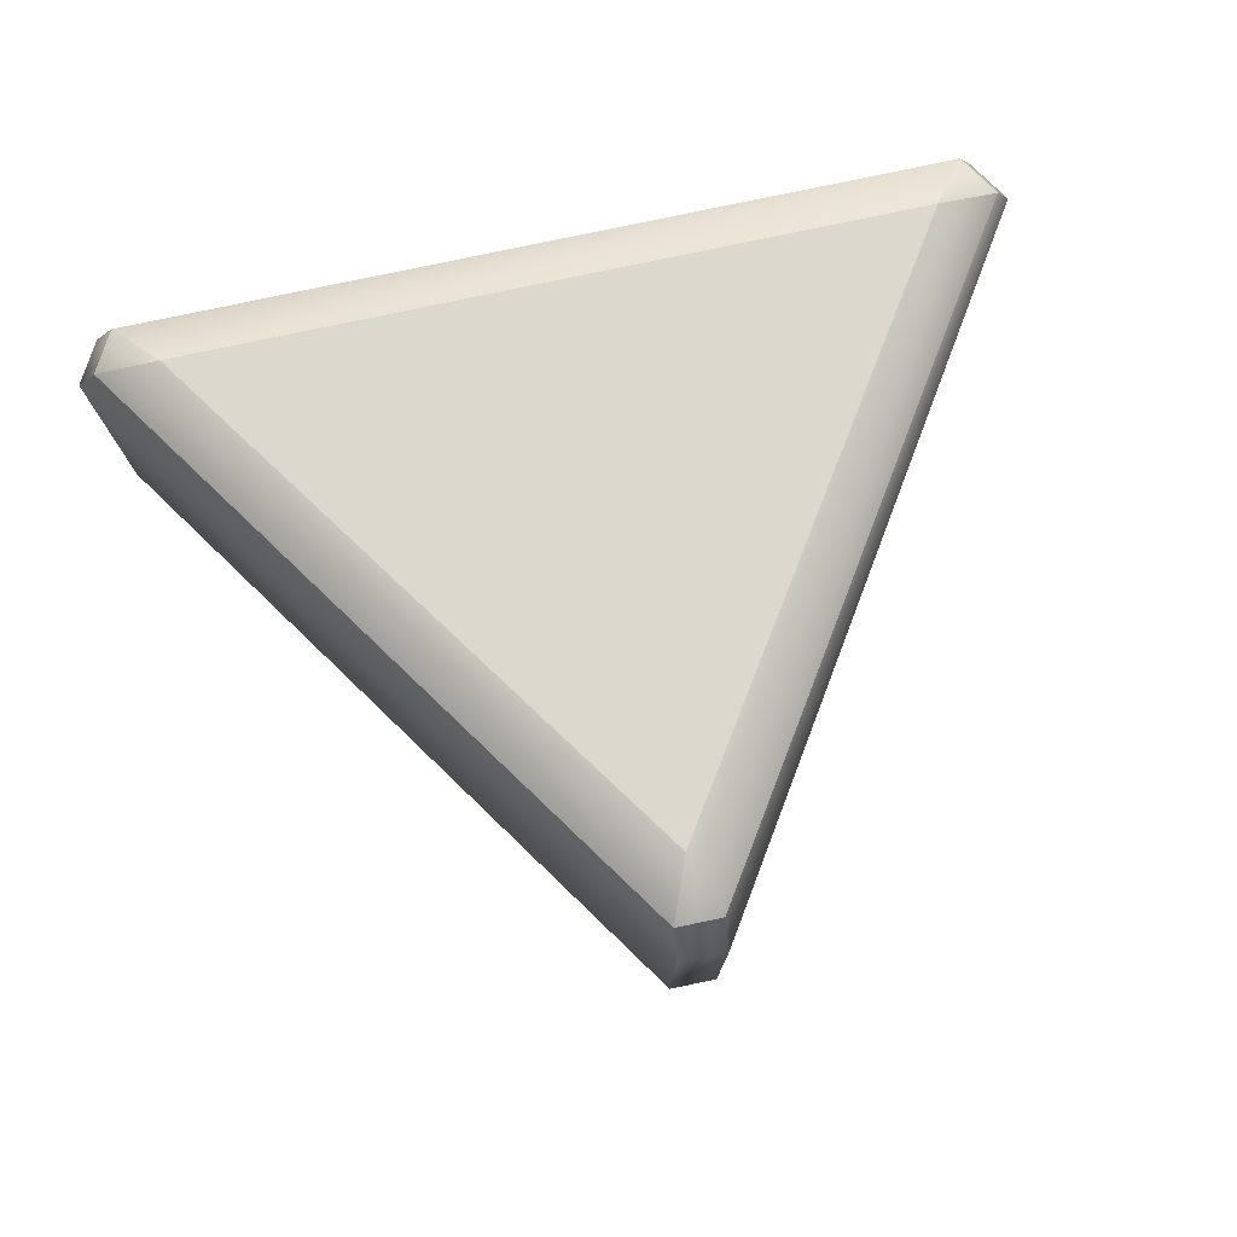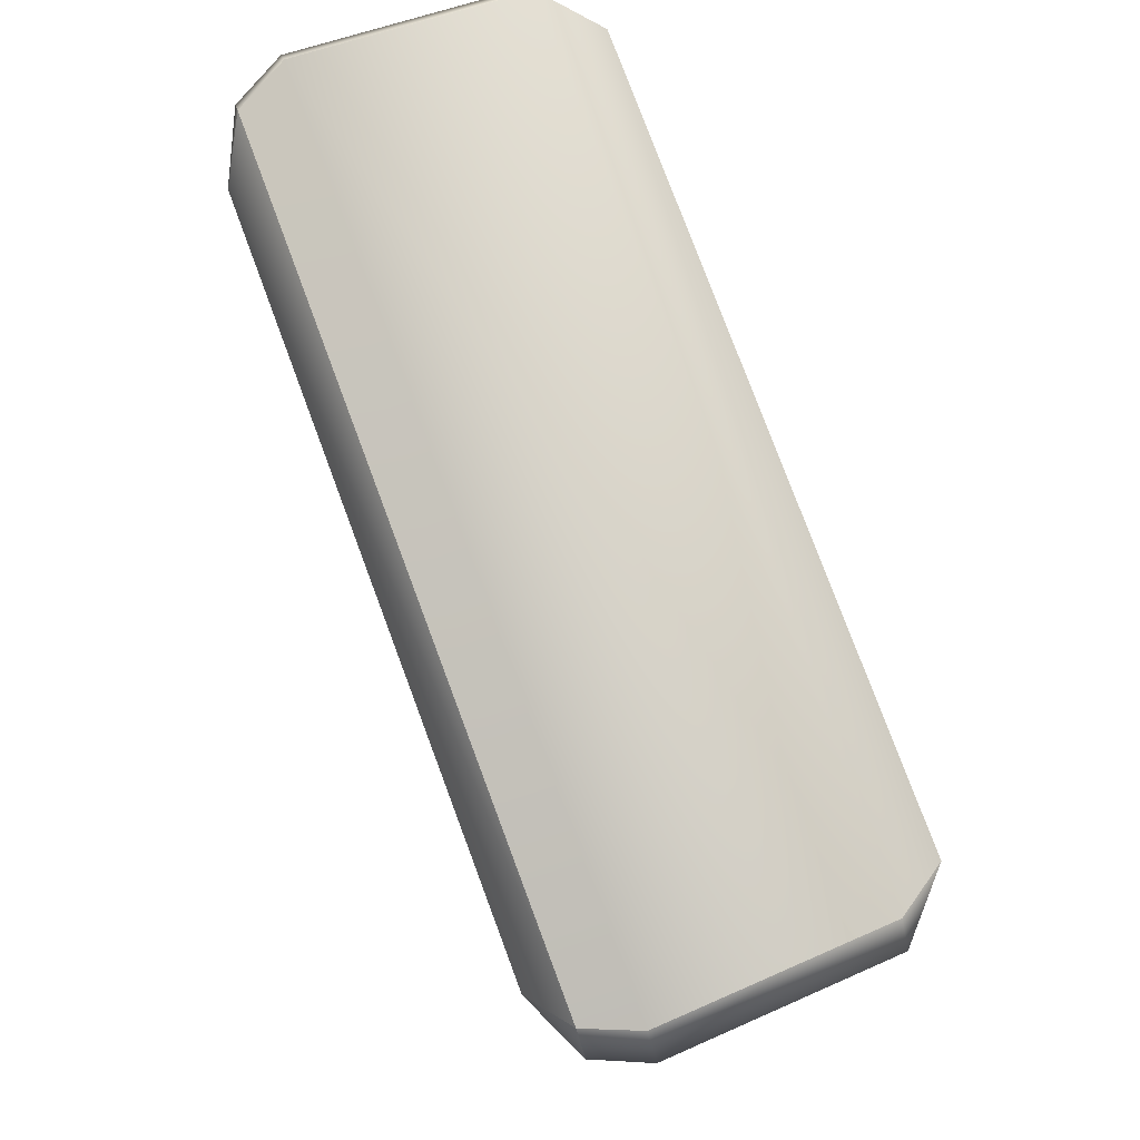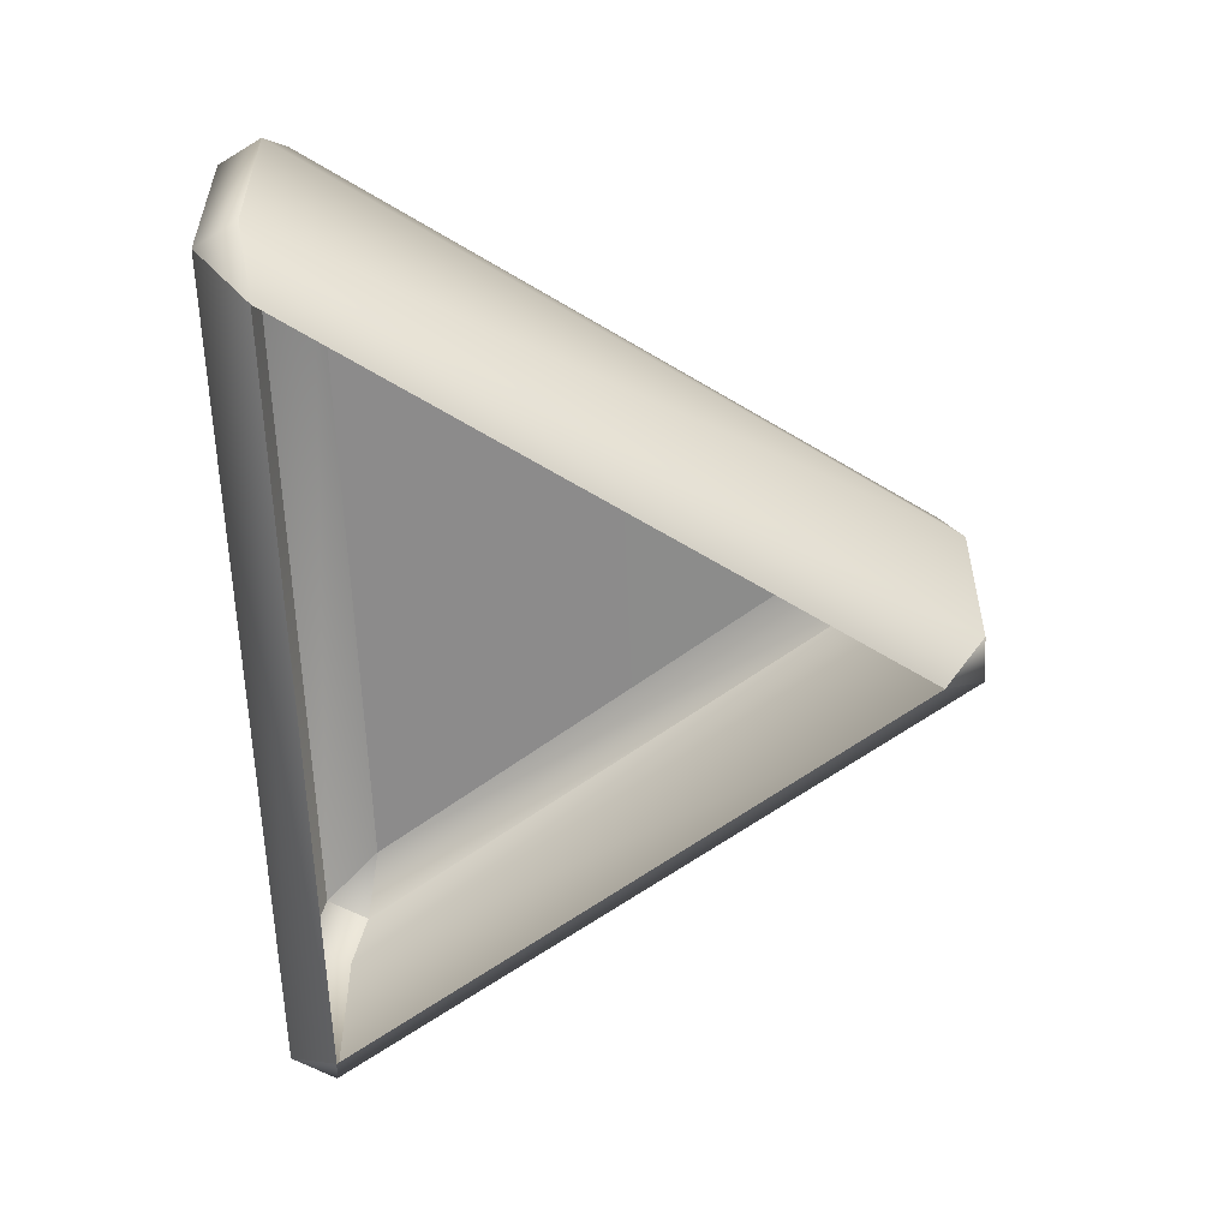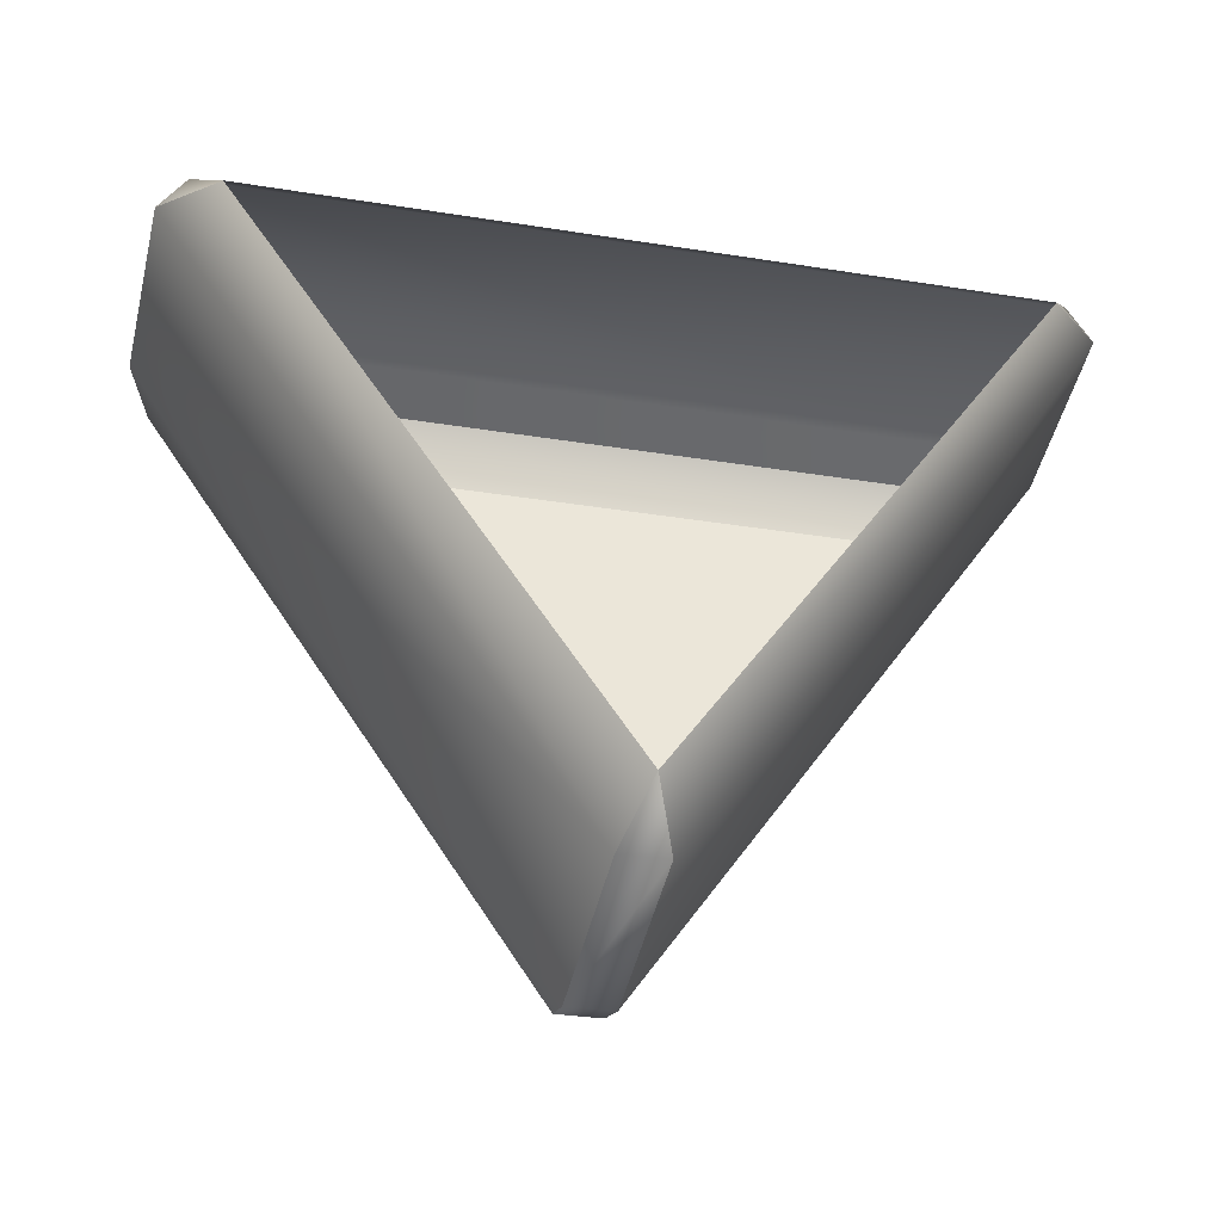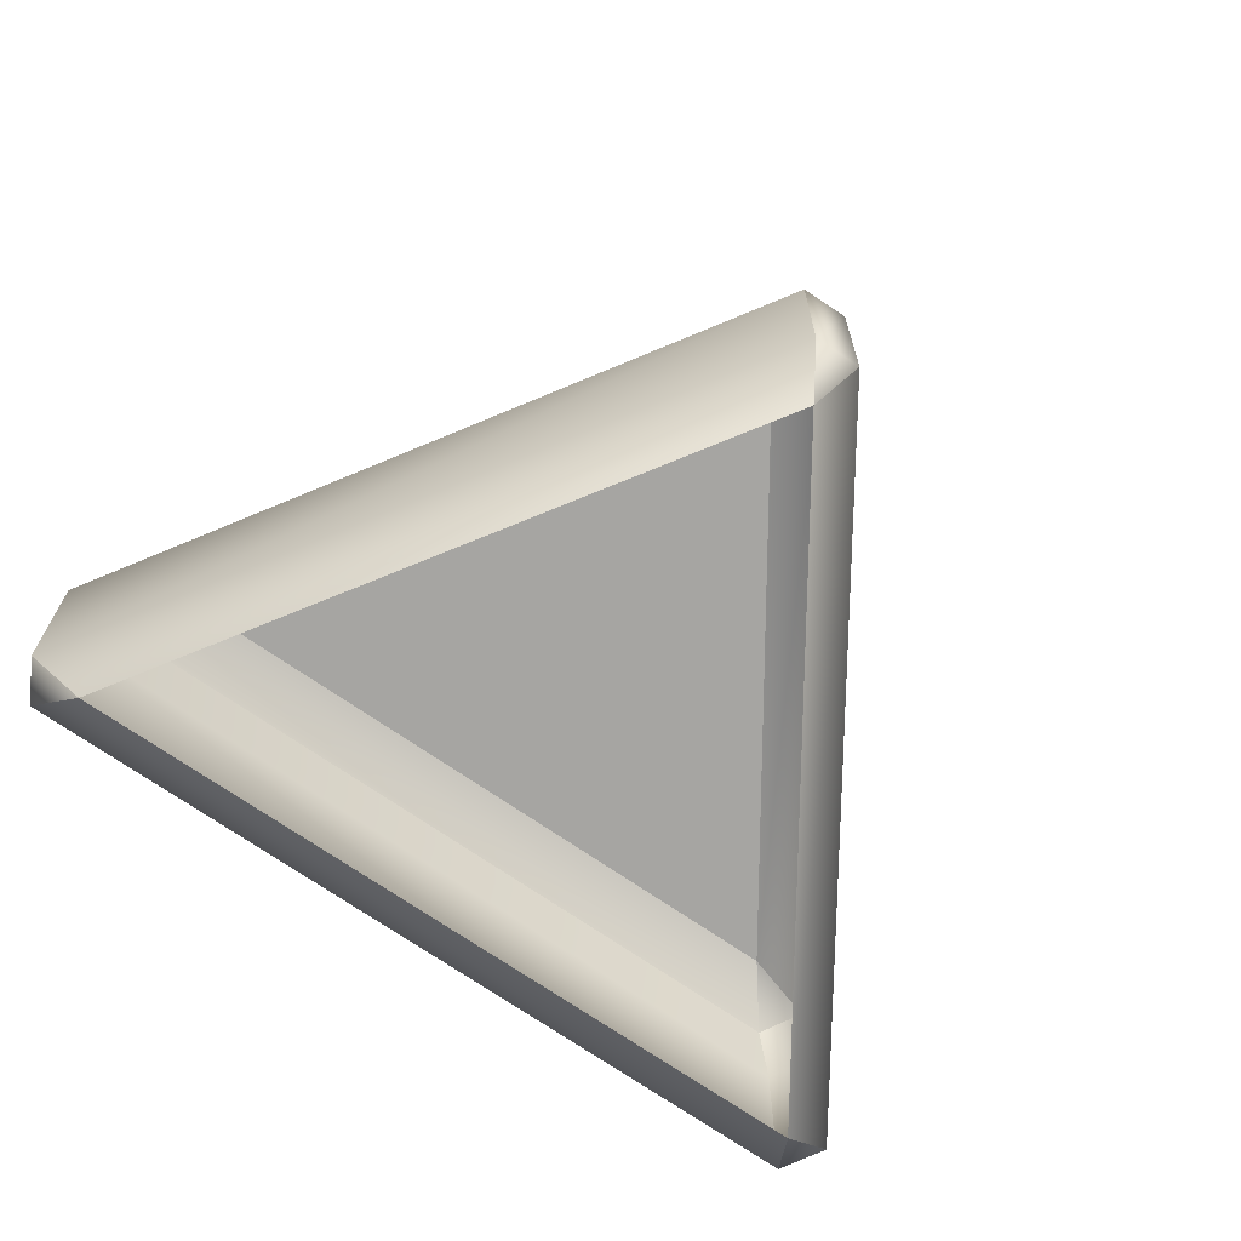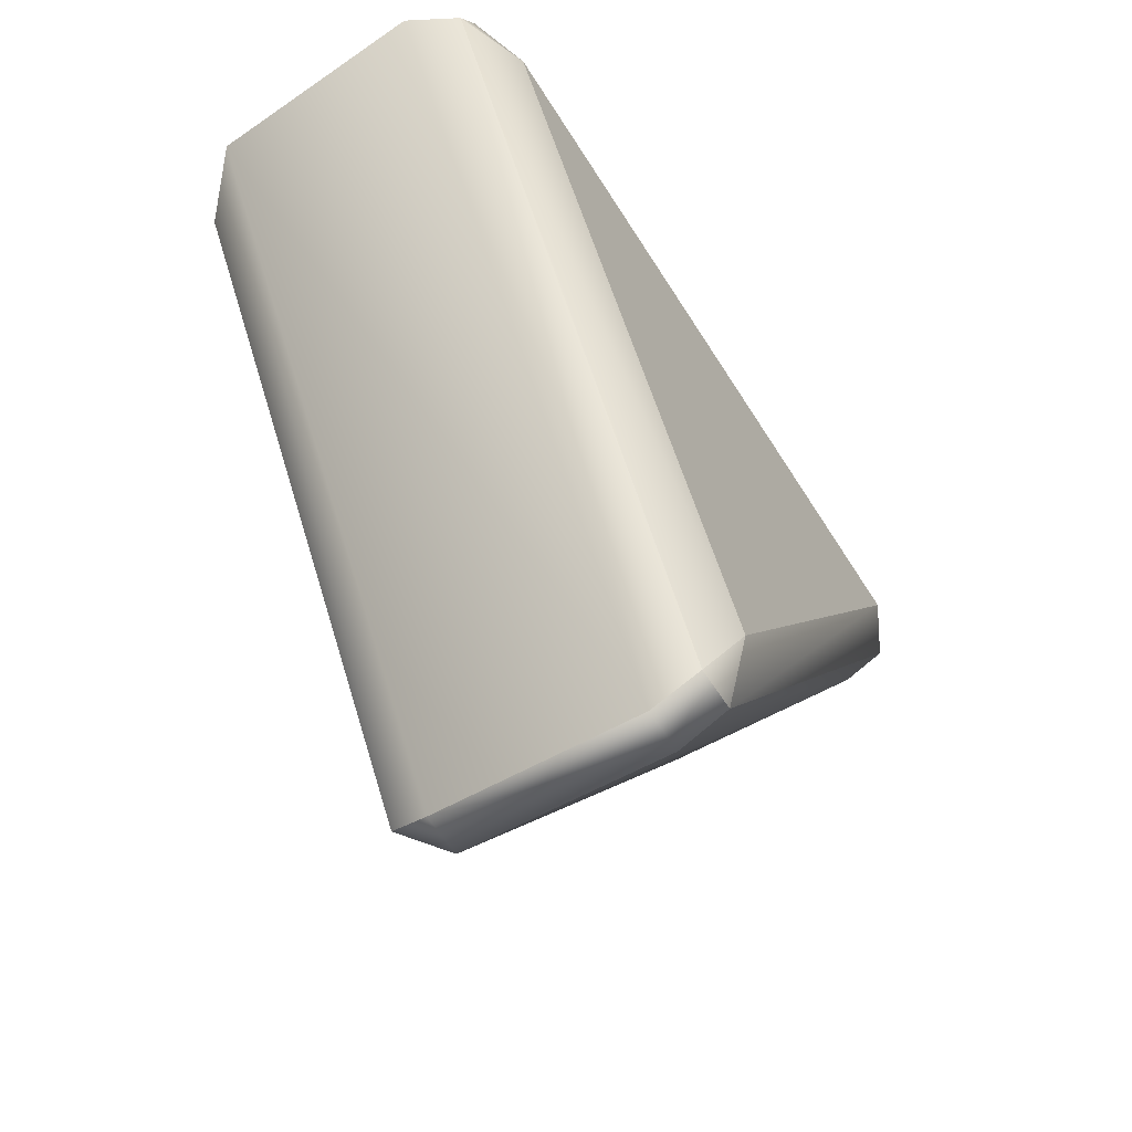
<metadata>
{"format":"obj","ext":"obj","renderer":"f3d","projection":"perspective","resolution":1024,"background":"white","views":[{"elev":72.6,"azim":167.5,"up":"+Y"},{"elev":78.9,"azim":-110.5,"up":"+Z"},{"elev":-64.0,"azim":92.4,"up":"+Y"},{"elev":-38.5,"azim":-11.3,"up":"+Z"},{"elev":-73.6,"azim":145.7,"up":"+Y"},{"elev":-58.9,"azim":121.8,"up":"+Z"}]}
</metadata>
<code>
g ENV_bouncyTriangle02_Col
v 0.00894 1.14 -1.802
v -0.1416 0.9264 -2.178
v 0.1609 0.9262 -2.175
v 2.439 1.136 1.839
v 2.869 0.9303 1.93
v 2.717 0.9292 2.206
v -2.699 0.9262 2.209
v -2.867 0.9318 1.923
v -2.43 1.135 1.837
v 2.439 1.136 1.839
v -2.43 1.135 1.837
v 0.00894 1.14 -1.802
v -2.767 -0.8742 2.263
v 2.566 -1.24 1.902
v -2.556 -1.24 1.901
v 2.786 -0.877 2.26
v 2.861 0.5871 2.322
v -2.842 0.5851 2.325
v -2.699 0.9262 2.209
v 2.717 0.9292 2.206
v 2.941 -0.878 1.979
v 0.164 -0.8751 -2.248
v 0.009216 -1.24 -1.961
v 2.566 -1.24 1.902
v -0.1445 -0.8753 -2.252
v -3.017 0.5887 2.028
v -2.939 -0.8794 1.971
v -0.1474 0.5839 -2.322
v -0.1416 0.9264 -2.178
v -2.867 0.9318 1.923
v 2.941 -0.878 1.979
v 0.1671 0.5837 -2.318
v 0.164 -0.8751 -2.248
v 3.019 0.5878 2.036
v 2.869 0.9303 1.93
v 0.1609 0.9262 -2.175
v -0.1445 -0.8753 -2.252
v -2.939 -0.8794 1.971
v -2.556 -1.24 1.901
v 0.009216 -1.24 -1.961
v -0.1416 0.9264 -2.178
v 0.00894 1.14 -1.802
v -2.43 1.135 1.837
v -2.867 0.9318 1.923
v 0.00894 1.14 -1.802
v 0.1609 0.9262 -2.175
v 2.869 0.9303 1.93
v 2.439 1.136 1.839
v 2.439 1.136 1.839
v 2.717 0.9292 2.206
v -2.699 0.9262 2.209
v -2.43 1.135 1.837
v -0.1445 -0.8753 -2.252
v 0.009216 -1.24 -1.961
v 0.164 -0.8751 -2.248
v -0.1474 0.5839 -2.322
v 0.1671 0.5837 -2.318
v 0.1609 0.9262 -2.175
v -0.1416 0.9264 -2.178
v 2.941 -0.878 1.979
v 2.566 -1.24 1.902
v 2.786 -0.877 2.26
v 3.019 0.5878 2.036
v 2.861 0.5871 2.322
v 2.717 0.9292 2.206
v 2.869 0.9303 1.93
v -2.842 0.5851 2.325
v -2.867 0.9318 1.923
v -2.699 0.9262 2.209
v -3.017 0.5887 2.028
v -2.767 -0.8742 2.263
v -2.939 -0.8794 1.971
v -2.556 -1.24 1.901
g ENV_bouncyTriangle02_Col_0
f 3 2 1
f 6 5 4
f 9 8 7
f 12 11 10
f 15 14 13
f 14 16 13
f 16 17 13
f 17 18 13
f 18 17 19
f 17 20 19
f 23 22 21
f 24 23 21
f 27 26 25
f 26 28 25
f 28 26 29
f 26 30 29
f 33 32 31
f 32 34 31
f 35 34 32
f 36 35 32
f 39 38 37
f 40 39 37
f 43 42 41
f 44 43 41
f 47 46 45
f 48 47 45
f 51 50 49
f 52 51 49
f 55 54 53
f 55 53 56
f 57 55 56
f 57 56 58
f 56 59 58
f 62 61 60
f 62 60 63
f 64 62 63
f 64 63 65
f 63 66 65
f 69 68 67
f 68 70 67
f 71 67 70
f 72 71 70
f 72 73 71

</code>
